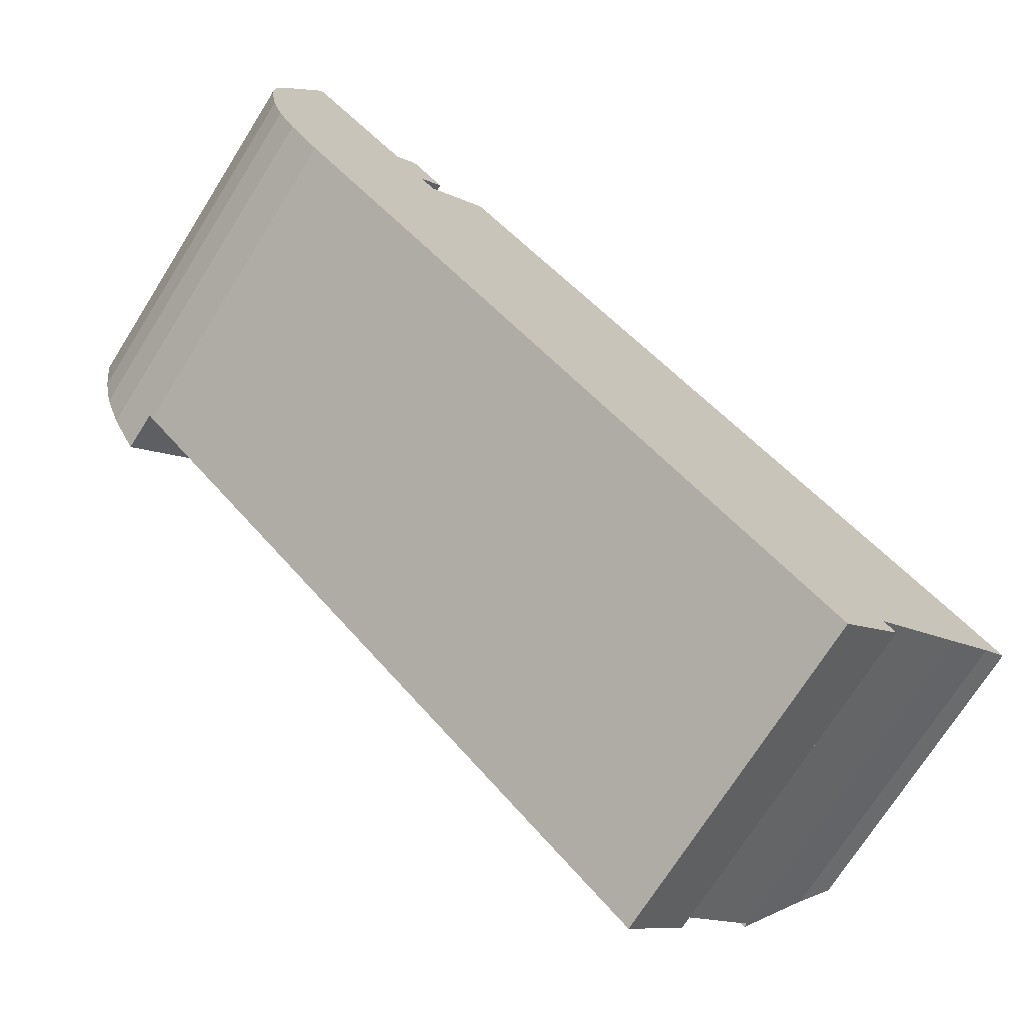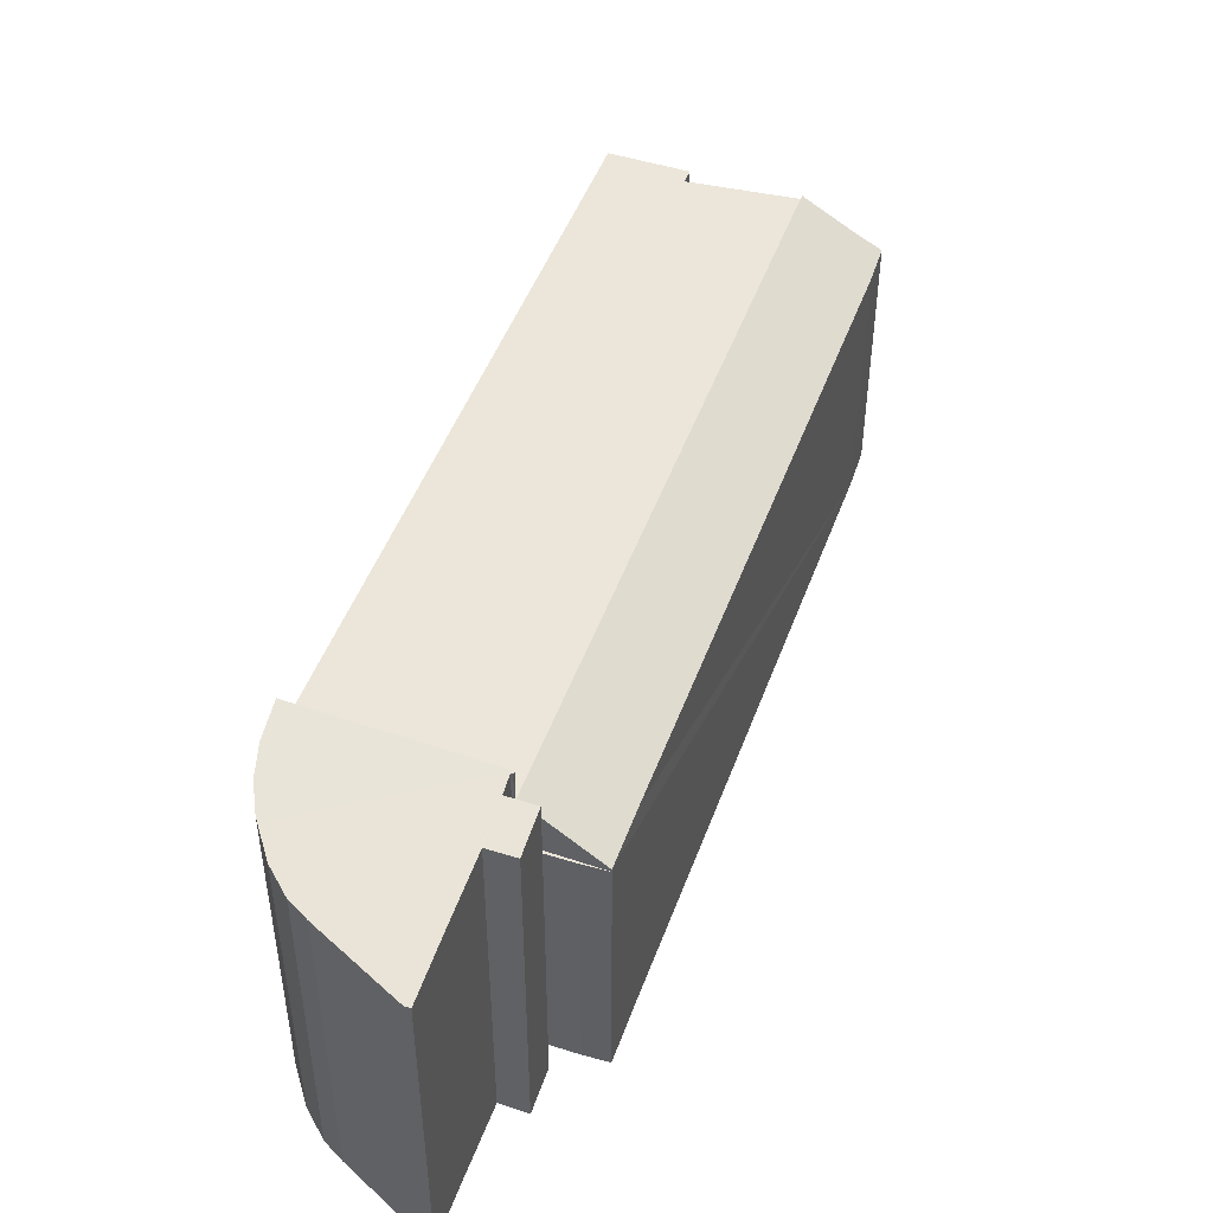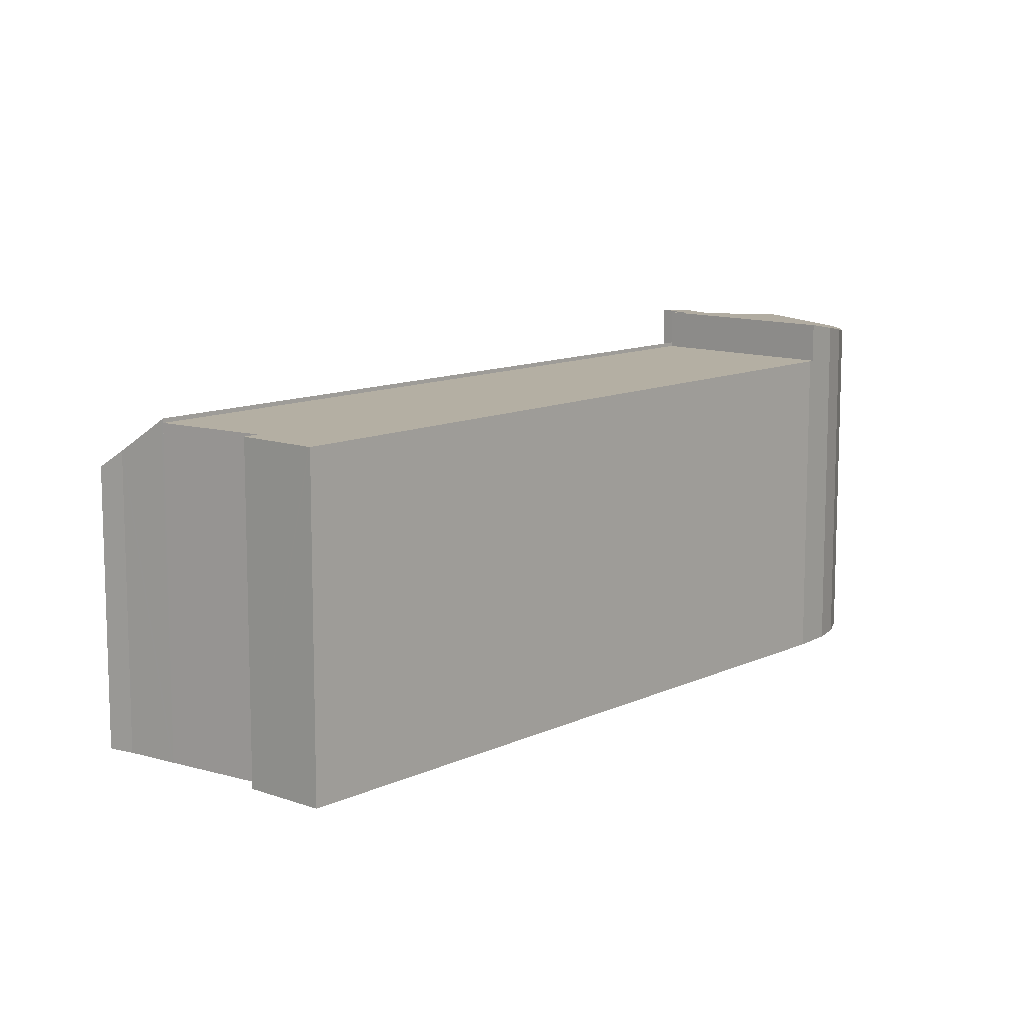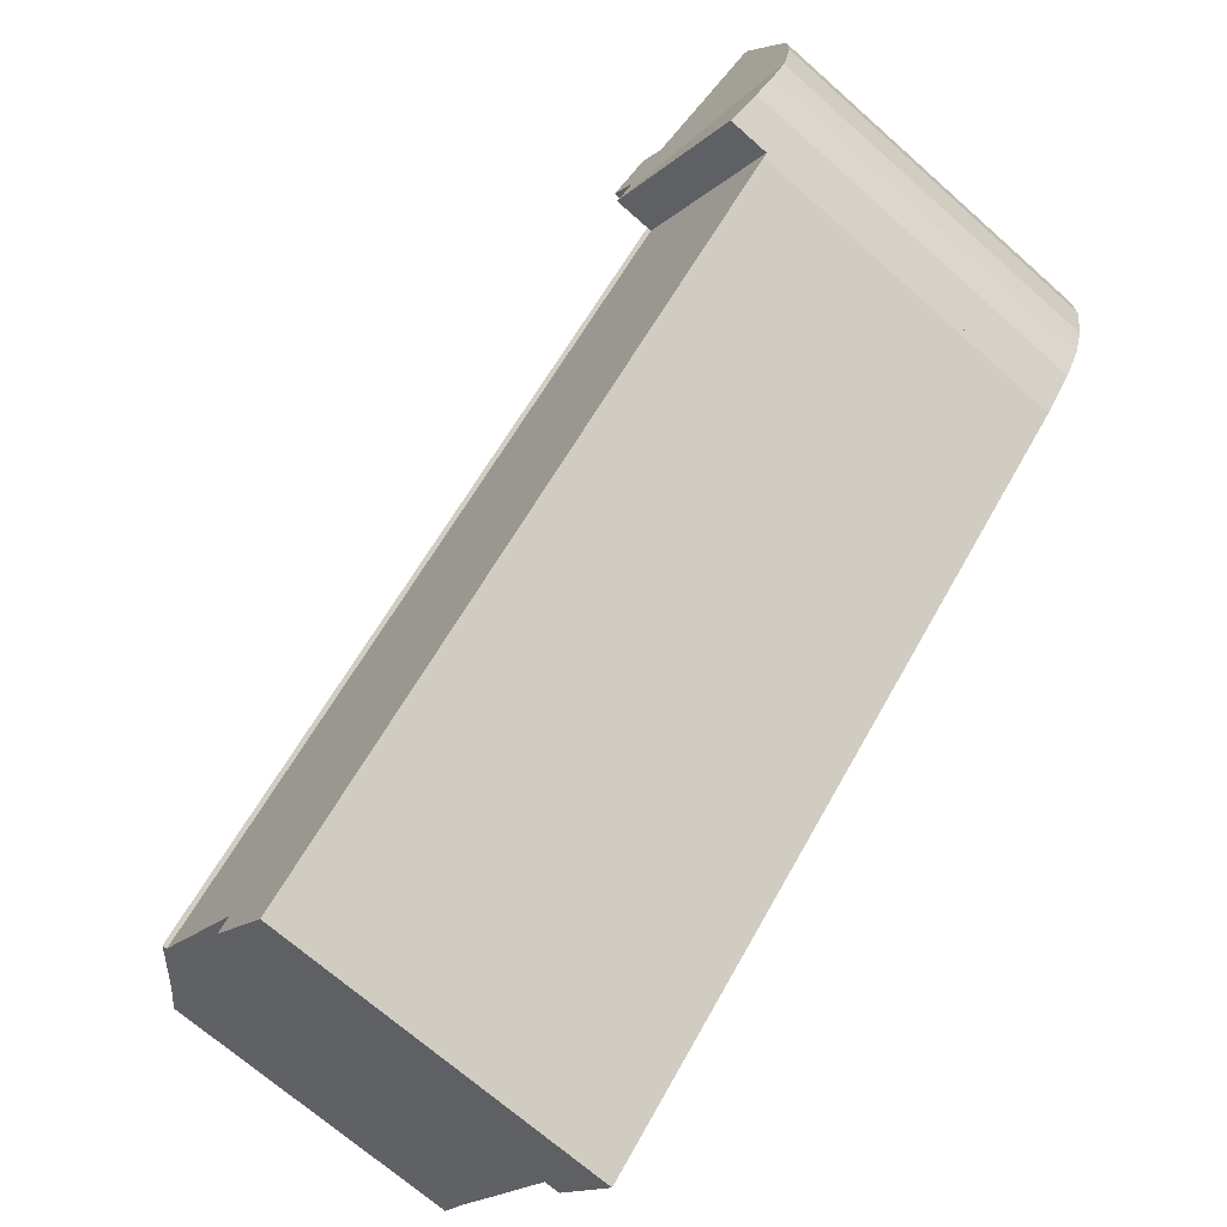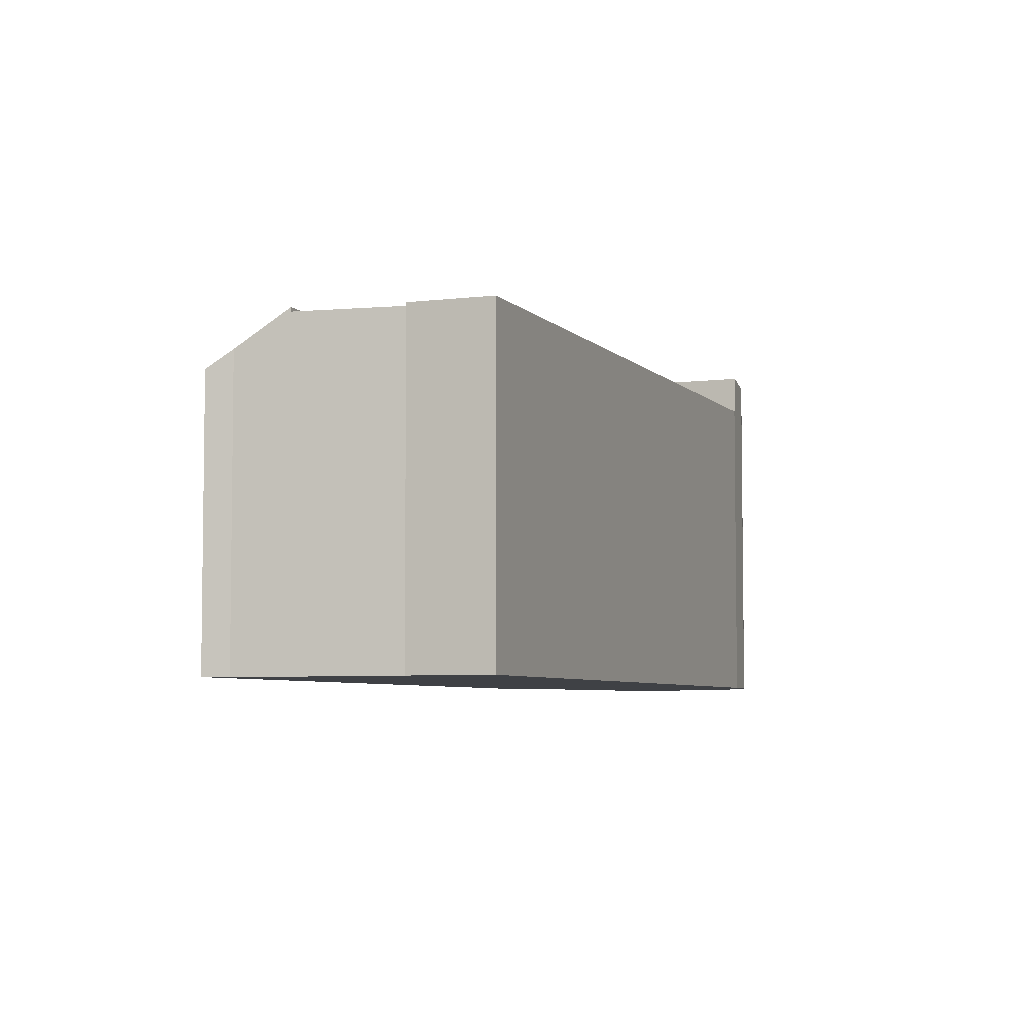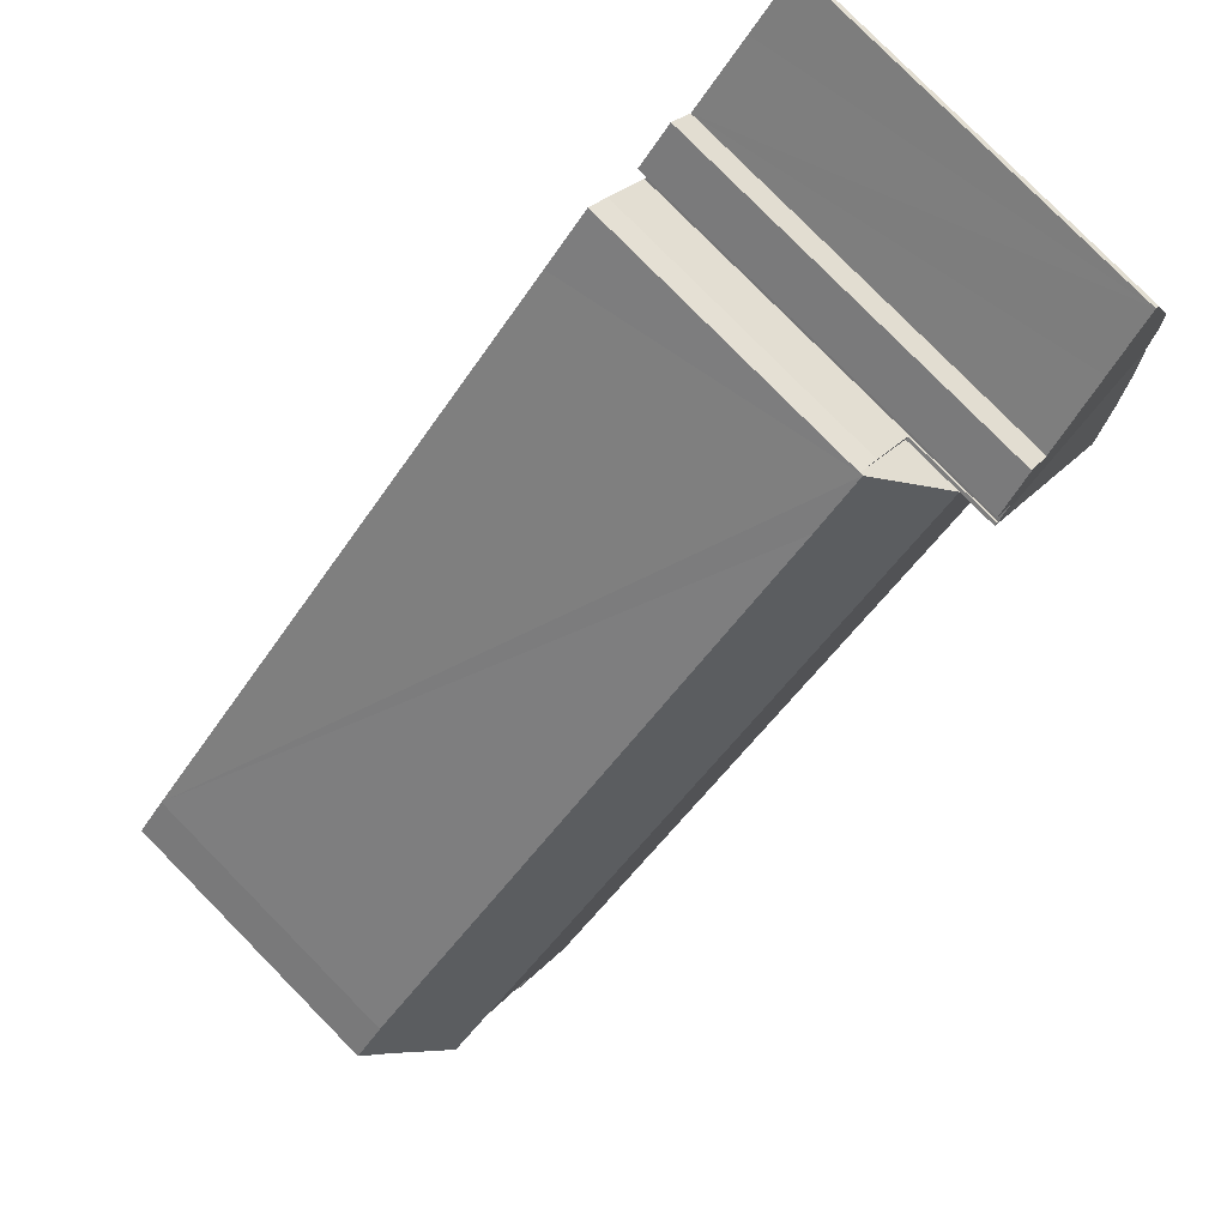
<metadata>
{"format":"obj","ext":"obj","renderer":"f3d","projection":"perspective","resolution":1024,"background":"white","views":[{"elev":-71.5,"azim":-32.1,"up":"+Z"},{"elev":47.9,"azim":-25.9,"up":"+Y"},{"elev":11.2,"azim":175.7,"up":"+Y"},{"elev":-68.1,"azim":-131.8,"up":"+Z"},{"elev":-5.4,"azim":155.6,"up":"+Y"},{"elev":79.9,"azim":135.4,"up":"+Z"}]}
</metadata>
<code>
v  9.493 15.88 0.705
v  36.11 15.81 -25.48
v  36.02 15.88 -25.55
v  37.99 14.21 -23.91
v  38.04 14.17 -23.88
v  38.08 14.14 -23.85
v  39.09 13.34 -23.12
v  37.93 13.3 -21.91
v  37.6 13.29 -21.56
v  14.32 13.38 1.293
v  12.11 13.37 3.502
v  37.6 1.32e-15 -21.56
v  39.09 1.416e-15 -23.12
v  37.93 1.342e-15 -21.91
v  14.32 -7.917e-17 1.293
v  12.11 -2.144e-16 3.502
v  38.04 1.462e-15 -23.88
v  38.08 1.46e-15 -23.85
v  36.02 1.565e-15 -25.55
v  36.11 1.56e-15 -25.48
v  37.99 1.464e-15 -23.91
v  9.493 -4.317e-17 0.705
v  1.643 17.28 -4.938
v  9.493 17.59 0.705
v  2.879 17.59 -6.373
v  0.297 16.76 -1.809
v  0.844 17.03 -3.583
v  0.347 16.8 -2.116
v  9.68 17.55 2.595
v  8.651 17.49 1.468
v  8.083 17.34 4.255
v  8.685 17.49 1.505
v  2.202 16.63 7.922
v  0.388 16.61 2.925
v  2.029 16.62 7.74
v  2.24 16.63 7.961
v  4.397 16.92 5.804
v  0.063 16.62 1.738
v  0 16.67 1.021e-15
v  4.754 16.97 5.453
v  9.305 17.57 0.741
v  7.068 17.27 3.175
v  9.38 17.58 0.817
v  7.068 -1.944e-16 3.175
v  4.397 -3.554e-16 5.804
v  2.24 -4.875e-16 7.961
v  4.754 -3.339e-16 5.453
v  9.68 -1.589e-16 2.595
v  8.083 -2.605e-16 4.255
v  9.305 -4.537e-17 0.741
v  8.651 -8.989e-17 1.468
v  9.38 -5.003e-17 0.817
v  2.029 -4.739e-16 7.74
v  2.202 -4.851e-16 7.922
v  8.685 -9.215e-17 1.505
v  2.879 3.902e-16 -6.373
v  1.643 3.024e-16 -4.938
v  0.844 2.194e-16 -3.583
v  0.347 1.296e-16 -2.116
v  0 0 0
v  0.297 1.108e-16 -1.809
v  0.063 -1.064e-16 1.738
v  0.388 -1.791e-16 2.925
v  9.38 13.23 0.817
v  12.11 13.23 3.502
v  9.493 13.23 0.705
v  11.16 13.23 2.615
v  11.16 -1.601e-16 2.615
v  36.02 15.68 -25.55
v  31.74 15.68 -29.07
v  9.493 15.68 0.705
v  3.059 15.68 -6.582
v  2.879 15.68 -6.373
v  29.45 15.68 -32.52
v  32.29 15.68 -29.61
v  29.5 15.68 -32.47
v  31.74 1.78e-15 -29.07
v  32.29 1.813e-15 -29.61
v  29.45 1.991e-15 -32.52
v  29.5 1.988e-15 -32.47
v  3.059 4.03e-16 -6.582
g defaultobject
f 1 2 3
f 2 1 4
f 4 1 5
f 5 1 6
f 6 1 7
f 7 1 8
f 8 1 9
f 9 1 10
f 10 1 11
f 12 8 9
f 8 12 7
f 7 12 13
f 13 12 14
f 10 12 9
f 12 10 11
f 12 11 15
f 15 11 16
f 6 17 5
f 17 6 7
f 17 7 13
f 17 13 18
f 2 19 3
f 19 2 4
f 19 4 5
f 19 5 20
f 20 5 21
f 21 5 17
f 19 1 3
f 1 19 22
f 22 11 1
f 11 22 16
f 14 18 13
f 18 14 17
f 17 14 21
f 21 14 20
f 20 14 19
f 19 14 22
f 22 14 12
f 22 12 15
f 22 15 16
f 23 24 25
f 24 23 26
f 26 23 27
f 26 27 28
f 29 30 31
f 30 29 32
f 33 34 35
f 34 33 36
f 34 36 37
f 34 37 38
f 38 37 39
f 39 37 26
f 26 37 40
f 26 40 41
f 26 41 24
f 41 40 42
f 41 42 30
f 30 42 31
f 24 41 43
f 40 44 42
f 44 40 37
f 44 37 36
f 44 36 45
f 45 36 46
f 44 45 47
f 31 48 29
f 48 31 49
f 30 50 41
f 50 30 51
f 43 22 24
f 22 43 52
f 42 49 31
f 49 42 44
f 41 52 43
f 52 41 50
f 33 46 36
f 46 33 35
f 46 35 53
f 46 53 54
f 48 32 29
f 32 48 30
f 30 48 51
f 51 48 55
f 22 25 24
f 25 22 56
f 56 23 25
f 23 56 57
f 57 27 23
f 27 57 58
f 58 28 27
f 28 58 59
f 59 26 28
f 26 59 39
f 39 59 60
f 60 59 61
f 60 38 39
f 38 60 62
f 62 34 38
f 34 62 63
f 34 53 35
f 53 34 63
f 52 50 22
f 22 57 56
f 57 22 50
f 57 50 51
f 57 51 55
f 57 55 48
f 57 48 49
f 57 49 58
f 58 49 44
f 44 59 58
f 59 44 47
f 59 47 61
f 61 47 60
f 60 47 62
f 62 47 45
f 62 45 46
f 62 46 63
f 63 46 53
f 53 46 54
f 64 65 66
f 65 64 67
f 52 67 64
f 67 52 68
f 68 65 67
f 65 68 16
f 16 66 65
f 66 16 22
f 22 64 66
f 64 22 52
f 52 16 68
f 16 52 22
f 69 70 71
f 71 72 73
f 72 71 74
f 74 71 70
f 74 70 75
f 74 75 76
f 19 70 69
f 70 19 77
f 78 76 75
f 76 78 74
f 74 78 79
f 79 78 80
f 77 75 70
f 75 77 78
f 22 69 71
f 69 22 19
f 79 72 74
f 72 79 81
f 81 73 72
f 73 81 56
f 56 71 73
f 71 56 22
f 22 77 19
f 77 80 78
f 80 77 79
f 79 77 81
f 81 77 22
f 81 22 56

</code>
